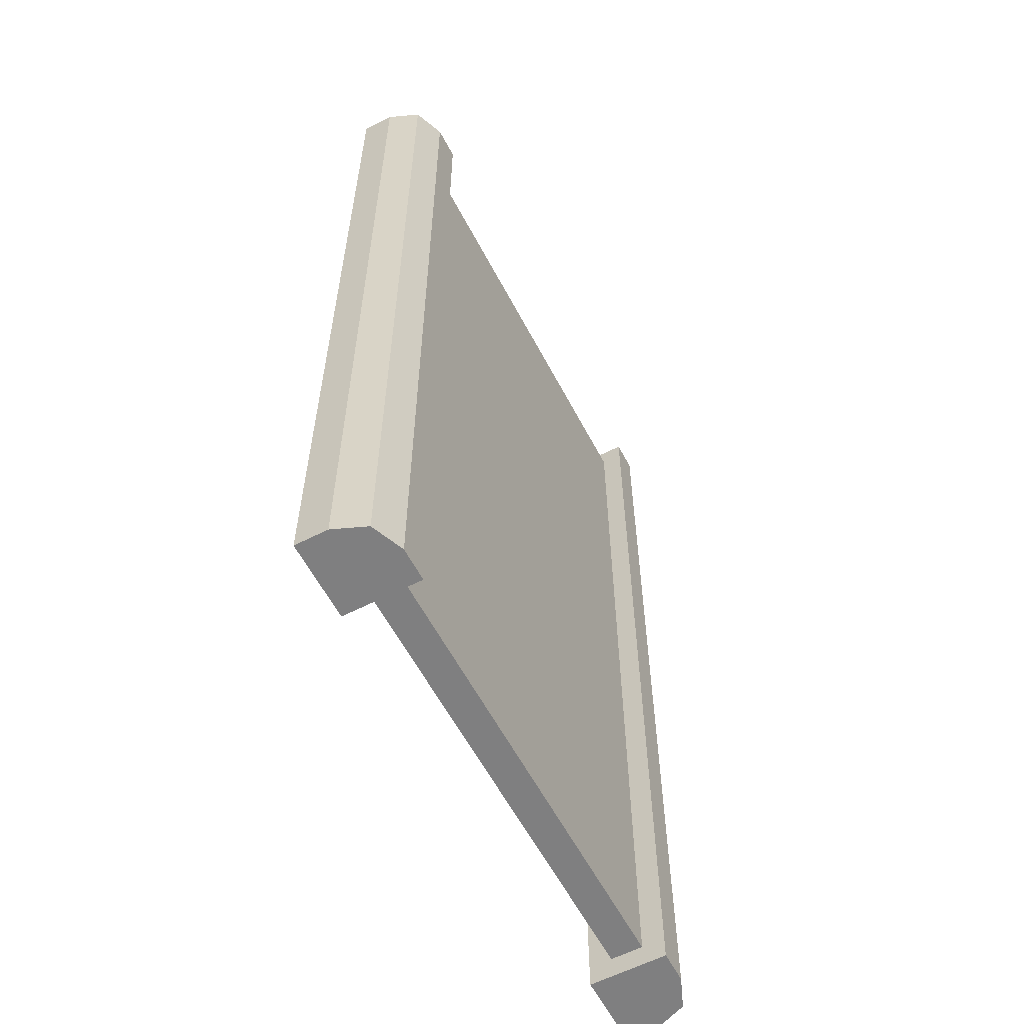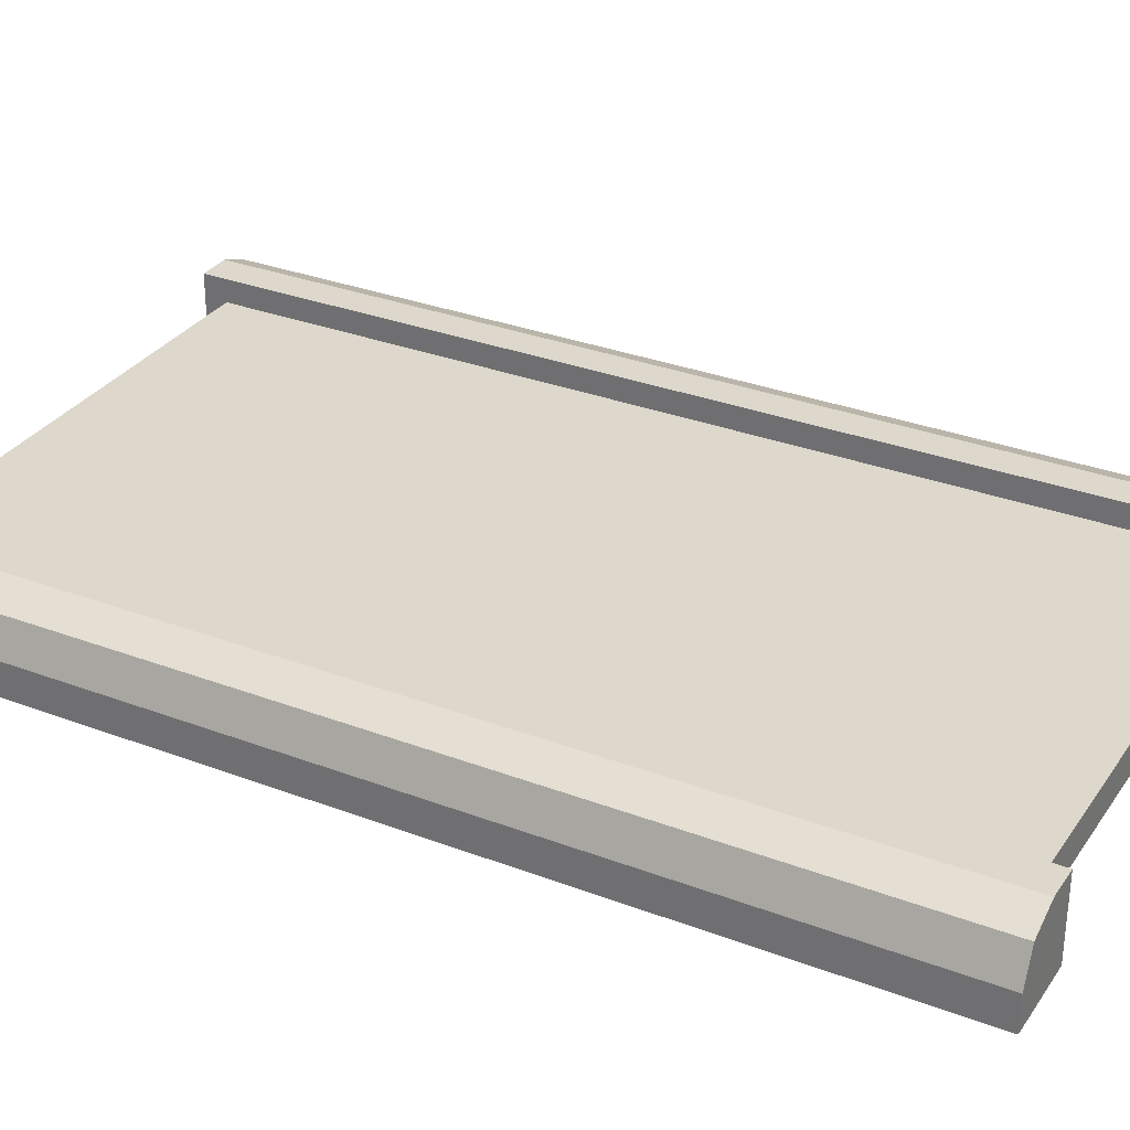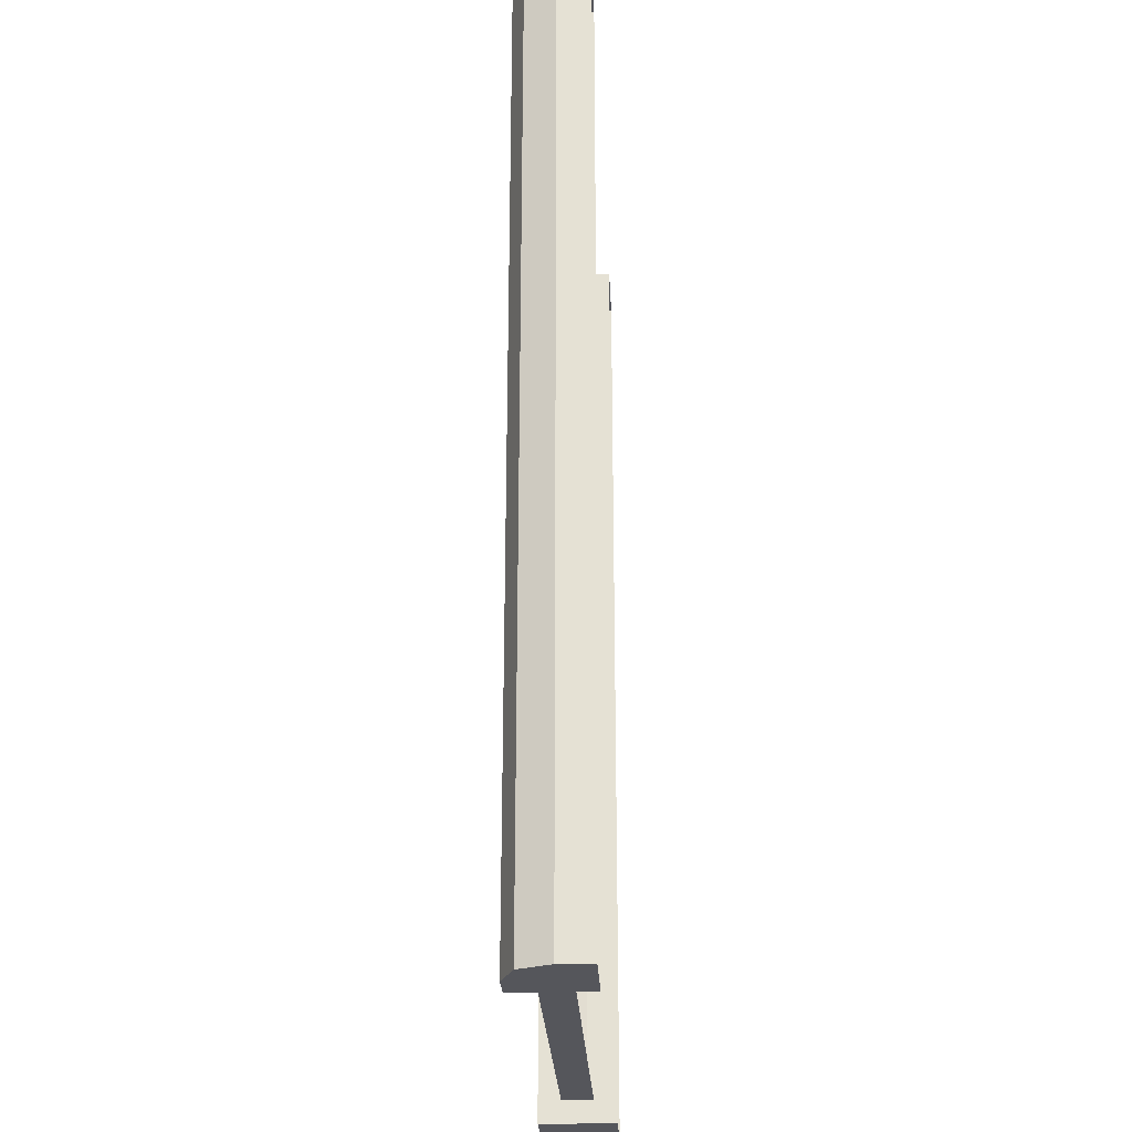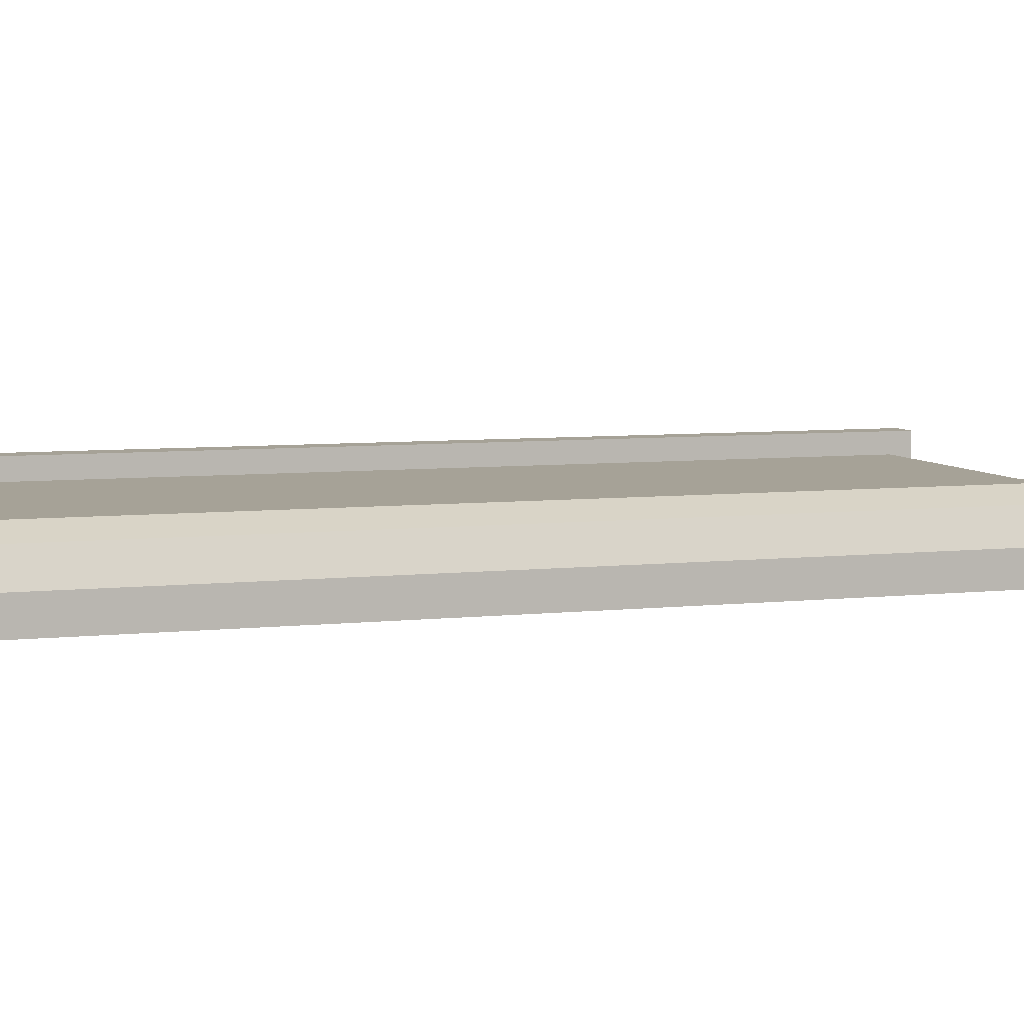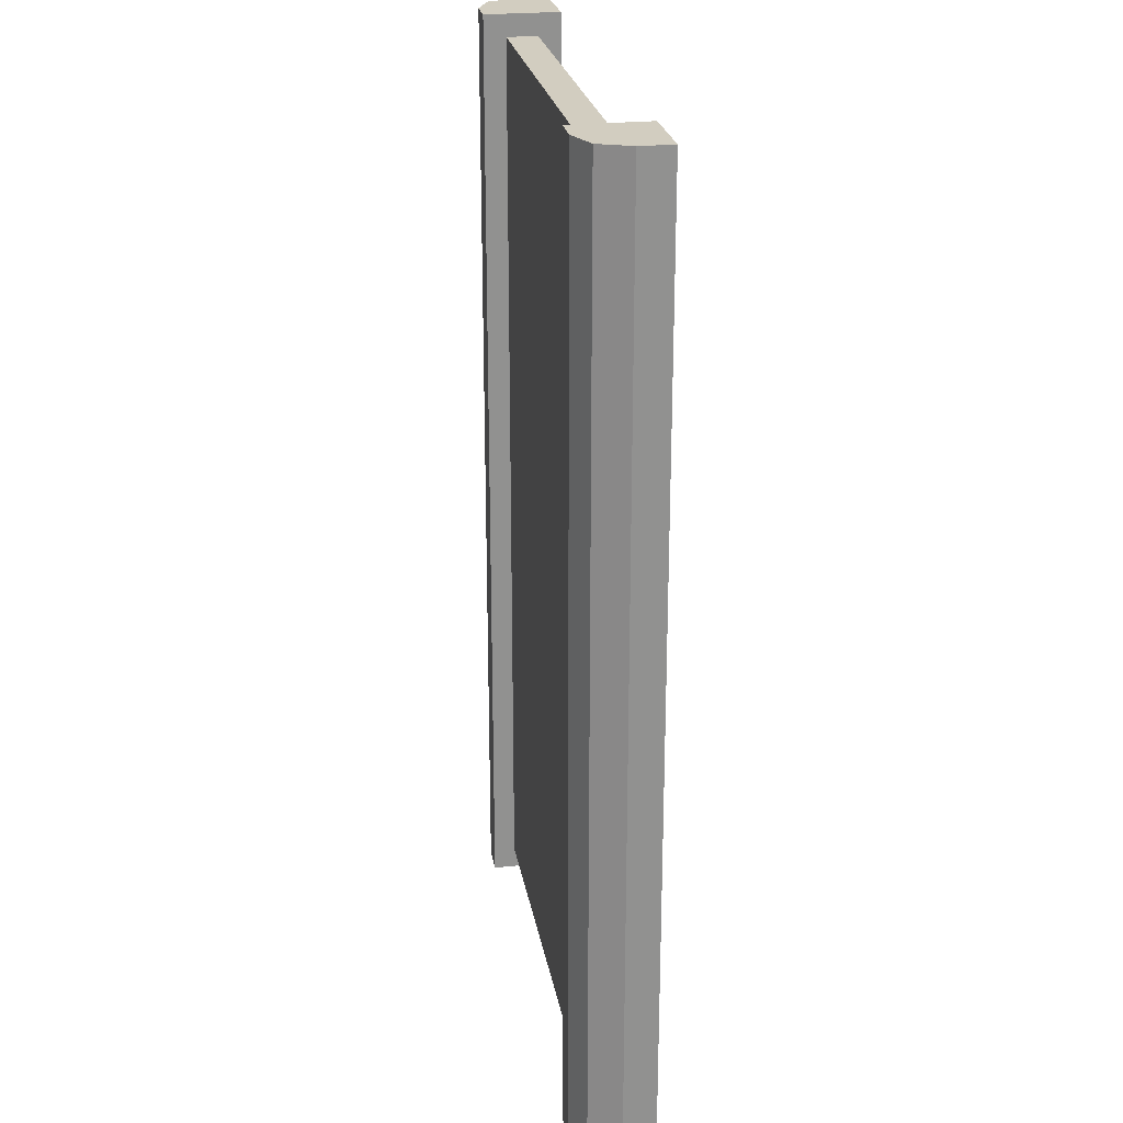
<metadata>
{"format":"obj","ext":"obj","renderer":"f3d","projection":"perspective","resolution":1024,"background":"white","views":[{"elev":-59.7,"azim":-62.3,"up":"+Y"},{"elev":31.1,"azim":118.5,"up":"+Z"},{"elev":-26.3,"azim":92.8,"up":"+Y"},{"elev":6.4,"azim":71.7,"up":"+Z"},{"elev":24.4,"azim":80.3,"up":"+Y"}]}
</metadata>
<code>
o Wall_Display_Off
v -0.772 0.7053 -0.1234
v -0.772 3.161 -0.1234
v -0.5773 0.7626 0.0139
v -0.5773 3.104 0.0139
v -0.5773 0.7053 -0.1234
v -0.5773 3.161 -0.1234
v -0.5773 0.7053 0.0712
v -0.5773 3.104 -0.06614
v -0.5773 0.7626 -0.06614
v -0.5773 3.161 0.0712
v -0.6594 0.7053 0.0712
v -0.772 0.7053 -0.04131
v -0.739 0.7053 0.03825
v -0.772 3.161 -0.04131
v -0.6594 3.161 0.0712
v -0.739 3.161 0.03825
v 0.772 0.7053 -0.1234
v 0.772 3.161 -0.1234
v 0.5773 0.7626 0.0139
v 0.5773 3.104 0.0139
v 0.5773 0.7053 -0.1234
v 0.5773 3.161 -0.1234
v 0.5773 0.7053 0.0712
v 0.5773 3.104 -0.06614
v 0.5773 0.7626 -0.06614
v 0.5773 3.161 0.0712
v 0.6594 0.7053 0.0712
v 0.772 0.7053 -0.04131
v 0.739 0.7053 0.03825
v 0.772 3.161 -0.04131
v 0.6594 3.161 0.0712
v 0.739 3.161 0.03825
f 7 10 15 11
f 6 2 14 16 15 10
f 12 14 2 1
f 8 9 5 6
f 9 3 7 5
f 4 8 6 10
f 3 4 10 7
f 11 15 16 13
f 13 16 14 12
f 1 5 7 11 13 12
f 23 27 31 26
f 22 26 31 32 30 18
f 28 17 18 30
f 24 22 21 25
f 25 21 23 19
f 20 26 22 24
f 19 23 26 20
f 27 29 32 31
f 29 28 30 32
f 17 28 29 27 23 21
f 20 4 3 19
f 4 20 24 8
f 9 25 19 3

</code>
